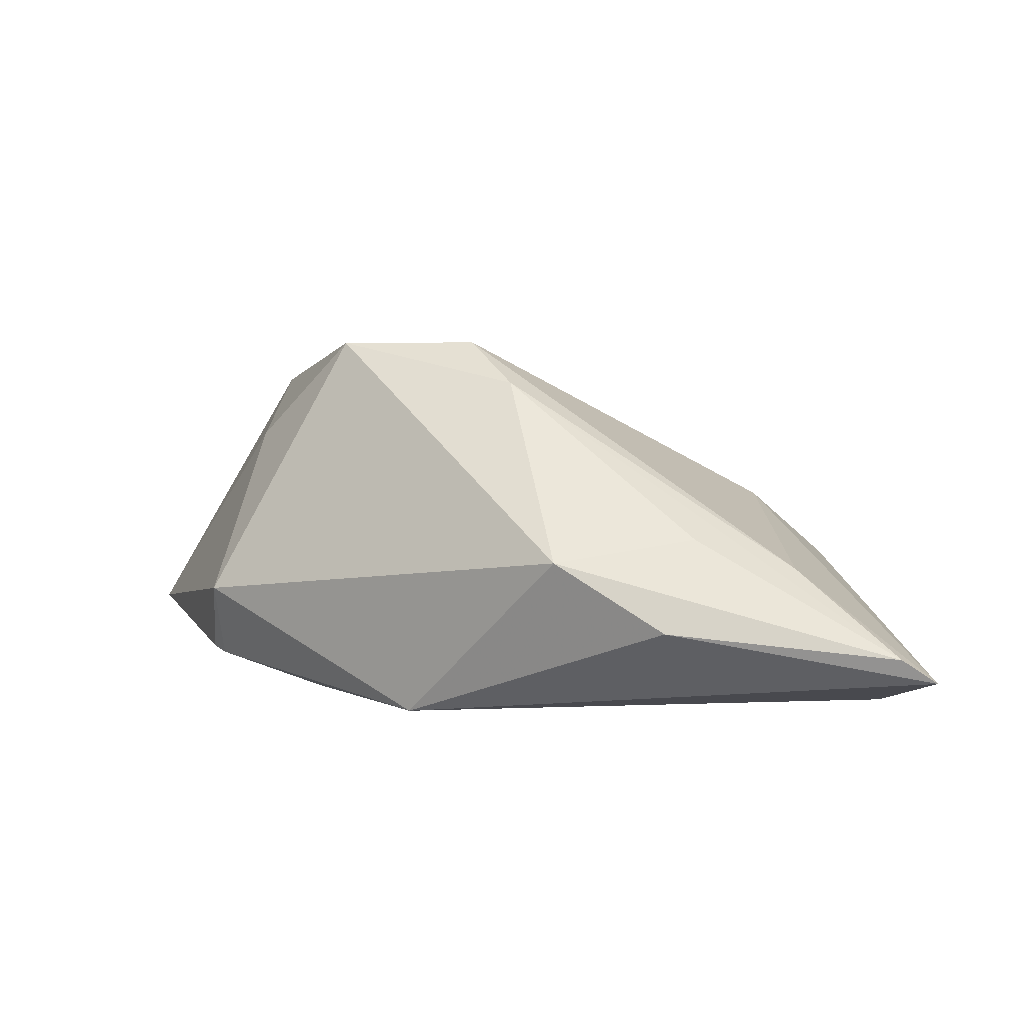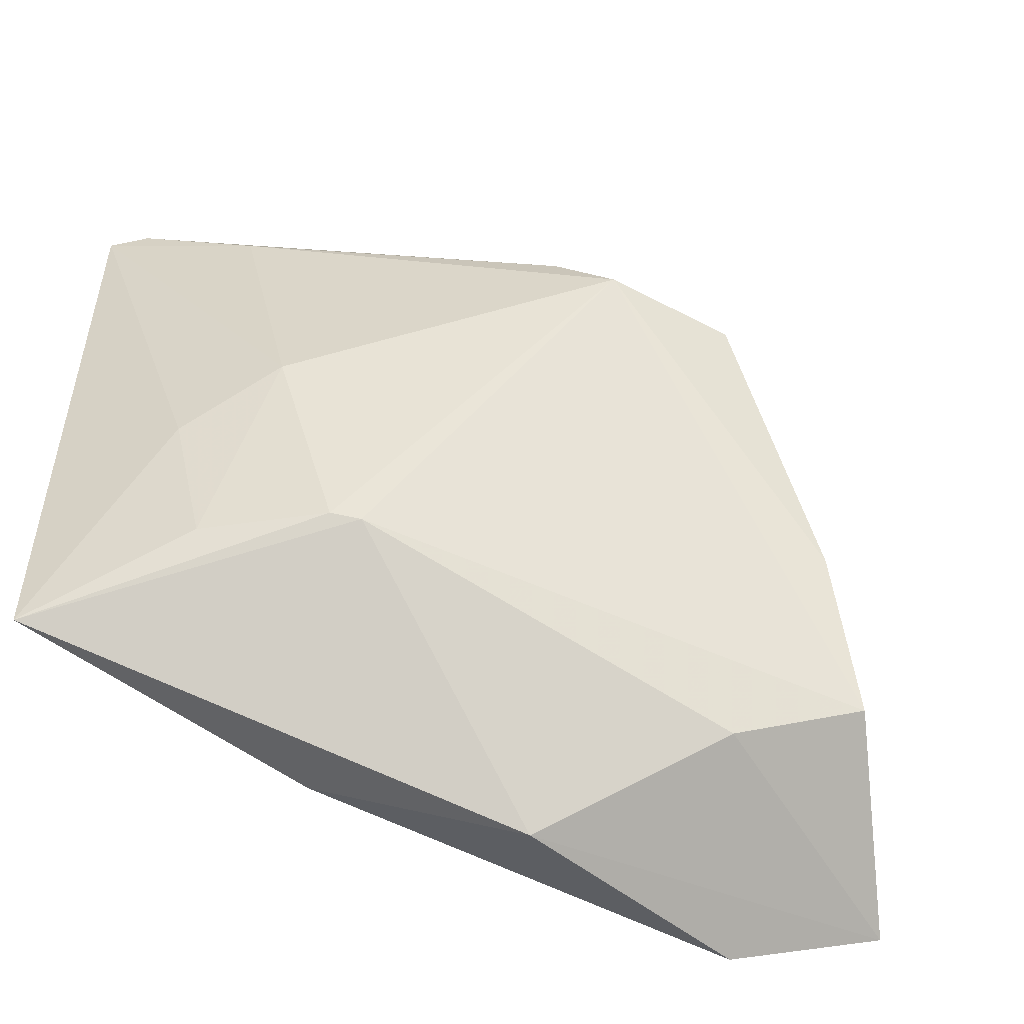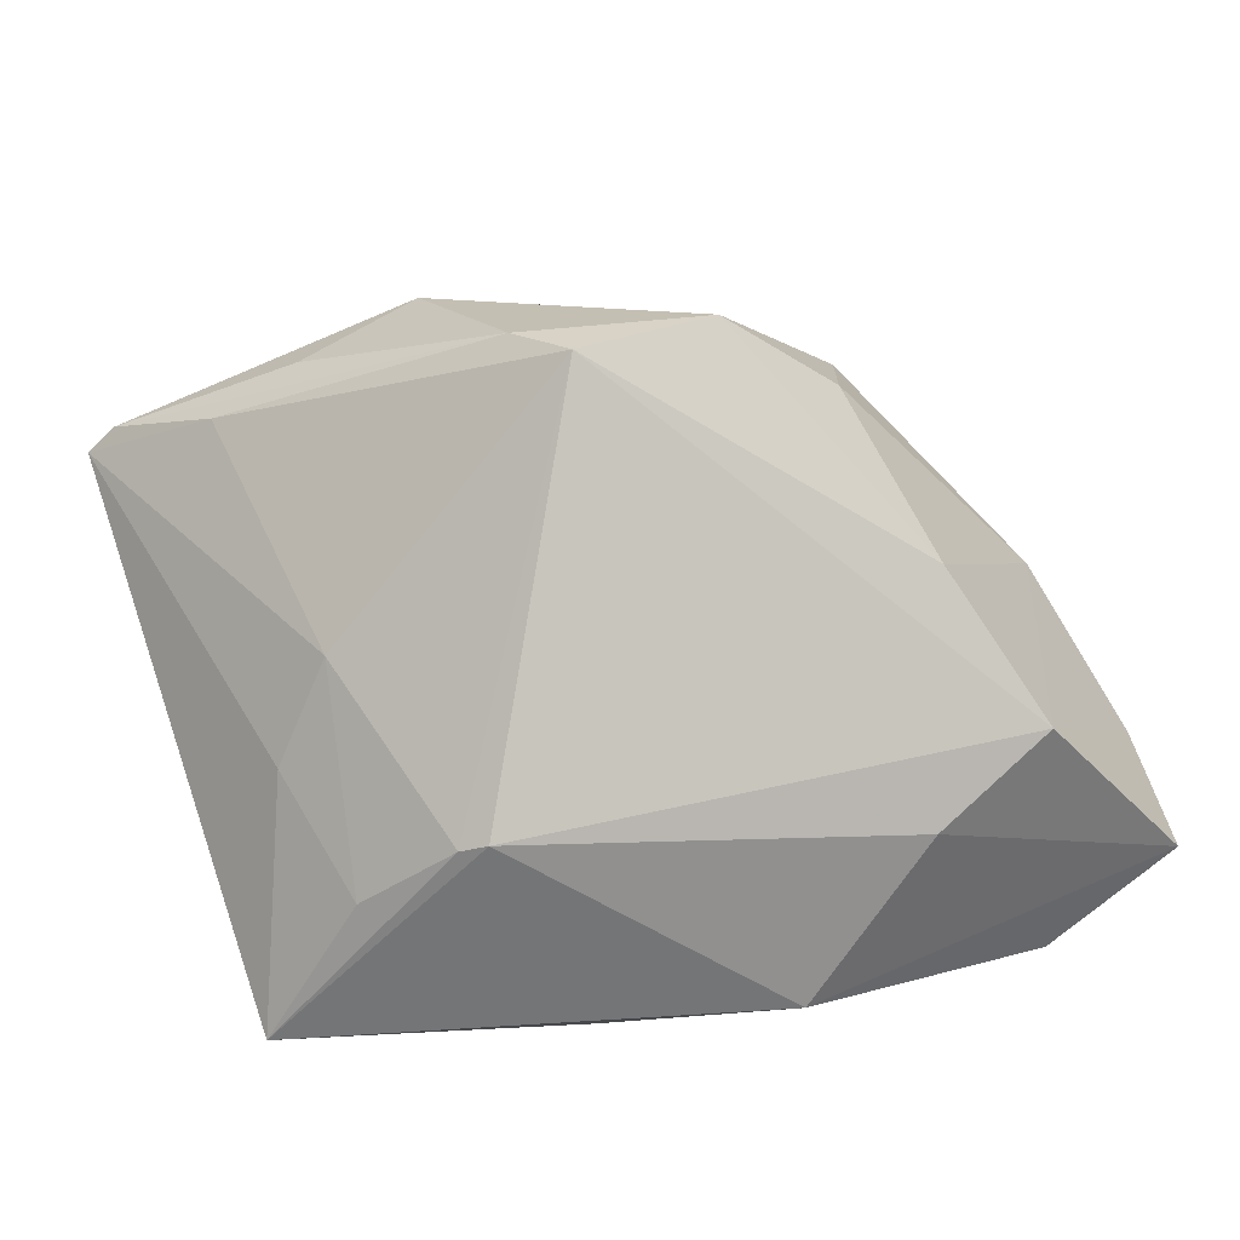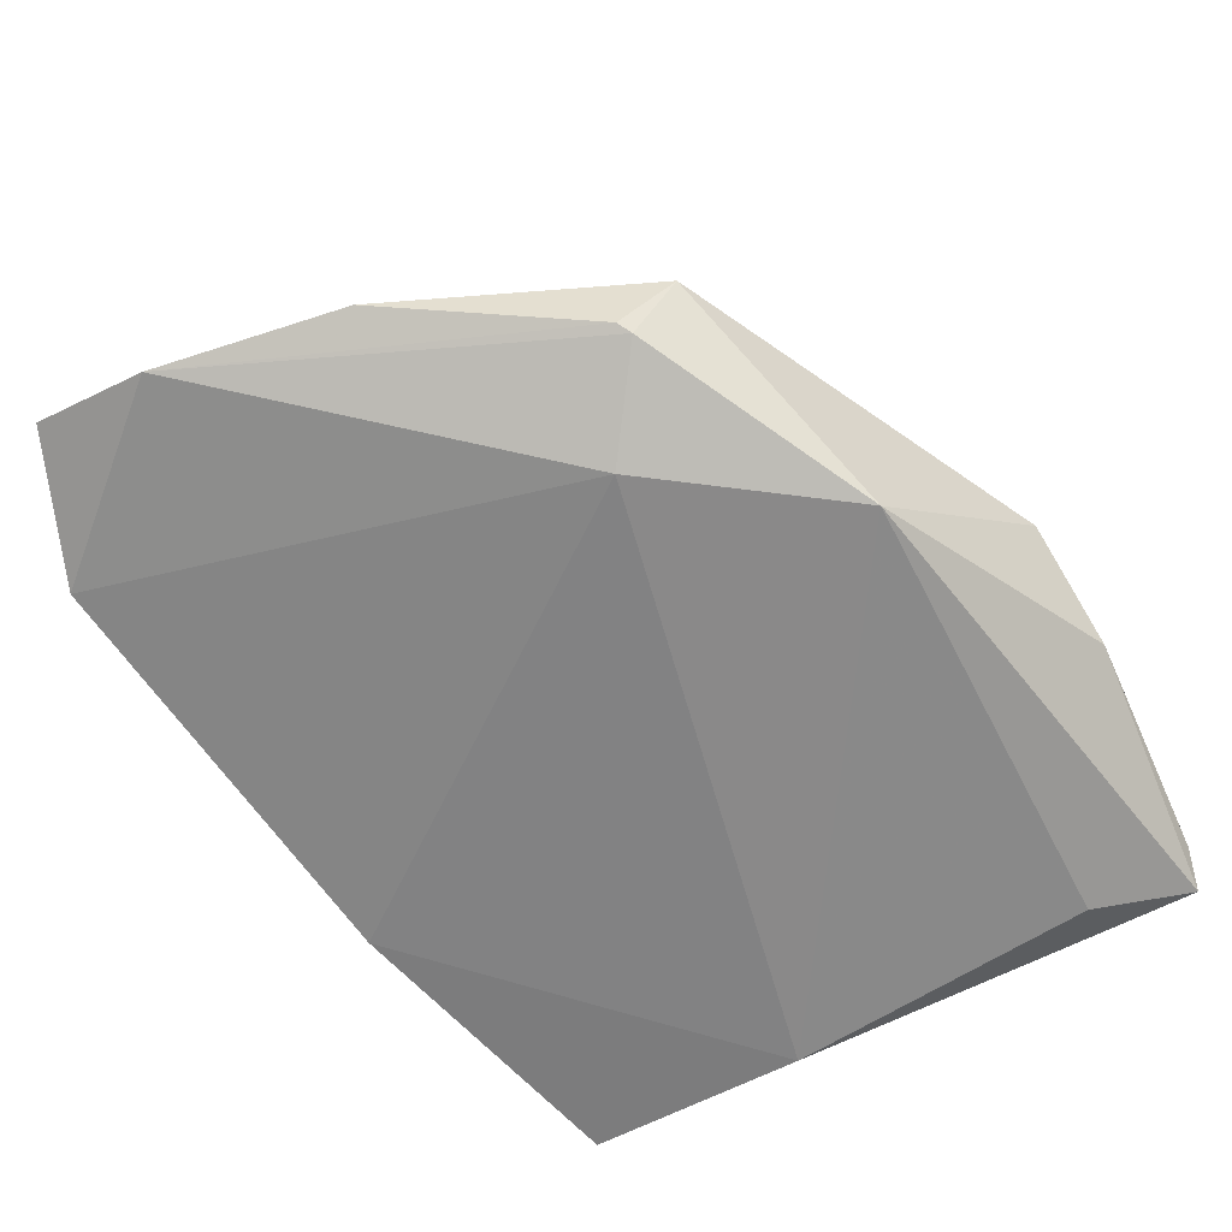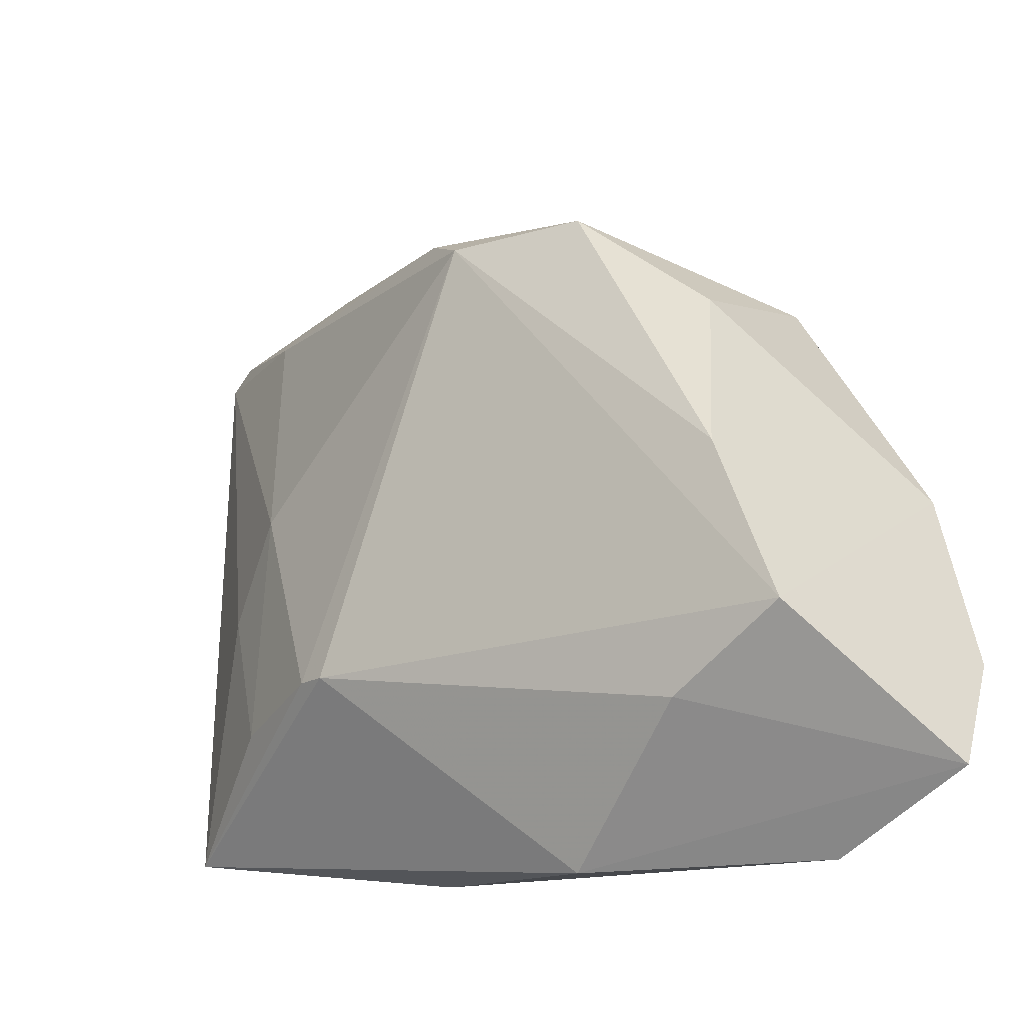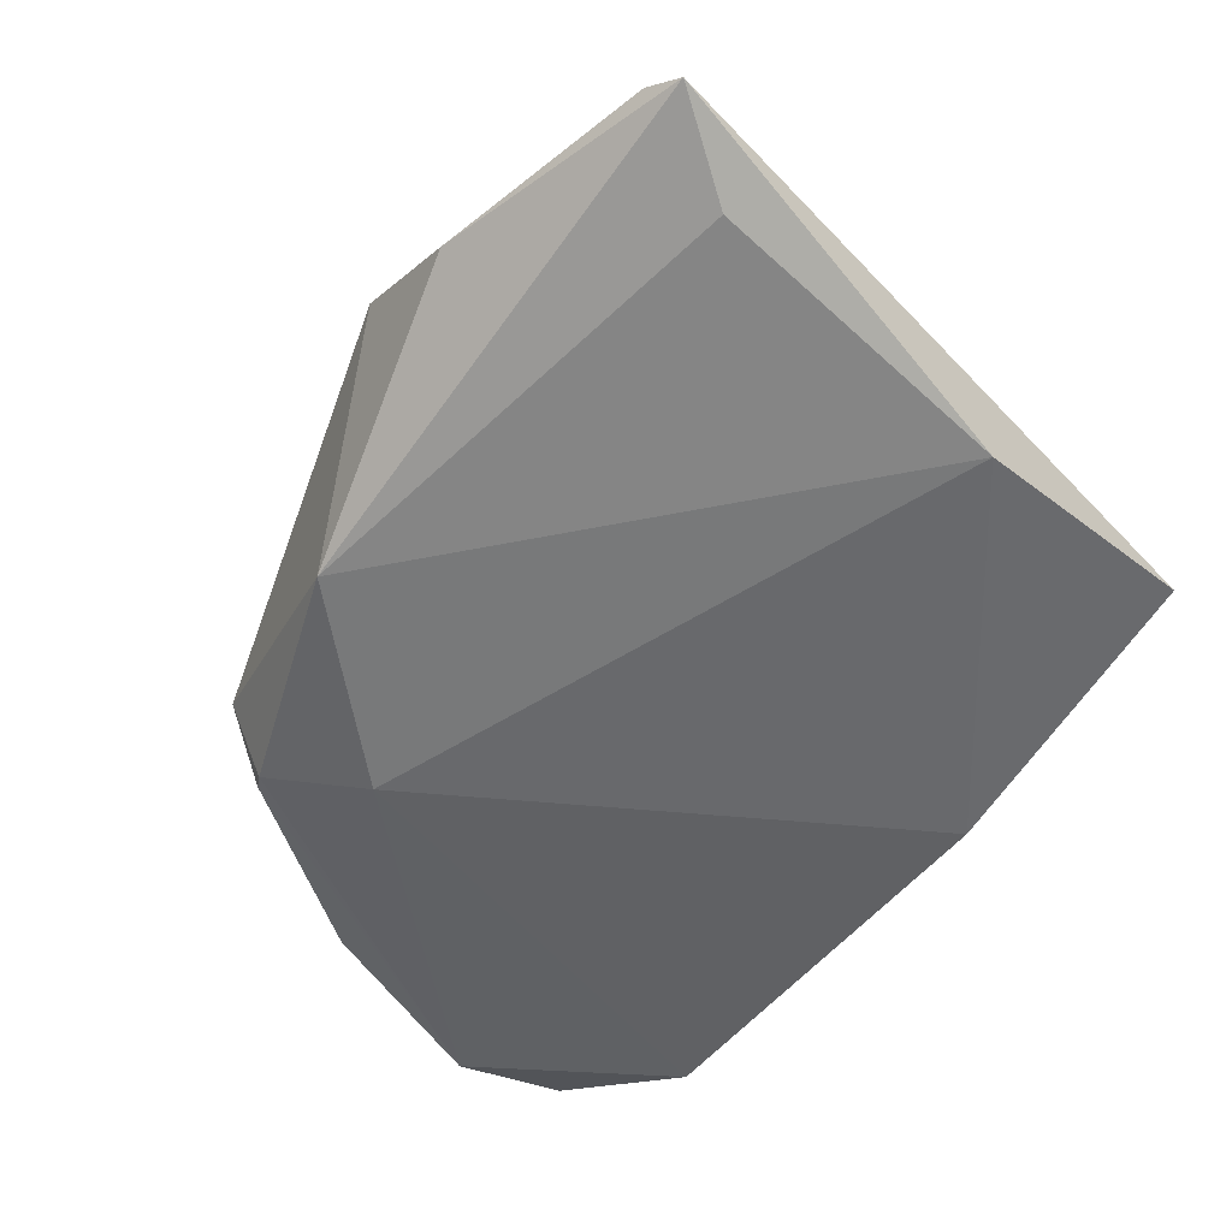
<metadata>
{"format":"obj","ext":"obj","renderer":"f3d","projection":"perspective","resolution":1024,"background":"white","views":[{"elev":2.9,"azim":-174.6,"up":"+Z"},{"elev":-51.8,"azim":-27.4,"up":"+Y"},{"elev":71.9,"azim":-19.0,"up":"+Z"},{"elev":-63.3,"azim":116.6,"up":"+Z"},{"elev":-34.4,"azim":24.9,"up":"+Y"},{"elev":-57.7,"azim":-136.7,"up":"+Z"}]}
</metadata>
<code>
v 0.004557 -0.04261 -0.000808
v 0.008036 0.0305 -0.01543
v 0.04374 -0.005209 -0.006274
v -0.02939 0.004666 0.007273
v 0.02051 -0.03303 0.01257
v -0.002583 0.02628 0.02008
v 0.03025 -0.04397 -0.006167
v -0.04727 0.04123 -0.01041
v -0.04727 -0.02625 -0.01234
v 0.0328 0.01604 -0.01019
v 0.03157 0.0217 -0.003024
v -0.02302 -0.01898 0.009085
v -0.02007 -0.01972 0.01036
v -0.04467 -0.002083 -0.01543
v 0.02742 0.01266 0.01437
v -0.04362 0.04211 -0.007956
v -0.008454 0.04154 0.001515
v -0.034 -0.01883 0.0008899
v -0.04225 0.03086 -0.01347
v 0.002255 0.02059 0.02464
v -0.02279 0.03754 0.003766
v -0.01491 -0.03574 -0.01134
v 0.04538 -0.03958 -0.0006051
v -0.03318 0.03576 0.0006732
v 0.04683 -0.02576 -0.00652
v 0.02164 0.01036 -0.01543
v 0.03353 -0.02793 0.01745
v 0.01673 0.01946 0.02464
v 0.03143 0.01702 -0.01082
v -0.03745 -0.002766 -7.142e-05
v 0.02888 -0.01028 0.02087
v -0.01983 0.04298 -0.005495
f 2 17 11
f 20 27 31
f 17 21 6
f 23 1 7
f 1 22 7
f 19 14 8
f 8 2 19
f 19 2 14
f 32 2 8
f 17 2 32
f 26 22 14
f 14 2 26
f 26 7 22
f 14 22 9
f 8 14 9
f 9 22 1
f 16 6 21
f 16 21 17
f 16 32 8
f 17 32 16
f 23 7 25
f 7 26 25
f 25 27 23
f 29 2 11
f 29 26 2
f 29 25 26
f 13 27 20
f 13 9 1
f 30 4 8
f 8 9 30
f 20 31 28
f 31 15 28
f 28 15 11
f 28 6 20
f 11 17 28
f 17 6 28
f 24 4 20
f 20 6 24
f 6 16 24
f 8 4 24
f 24 16 8
f 11 15 3
f 3 15 31
f 3 31 27
f 27 25 3
f 20 4 12
f 12 13 20
f 9 13 12
f 5 13 1
f 27 13 5
f 5 1 23
f 23 27 5
f 25 29 10
f 10 3 25
f 10 29 11
f 11 3 10
f 18 30 9
f 9 12 18
f 4 30 18
f 18 12 4

</code>
